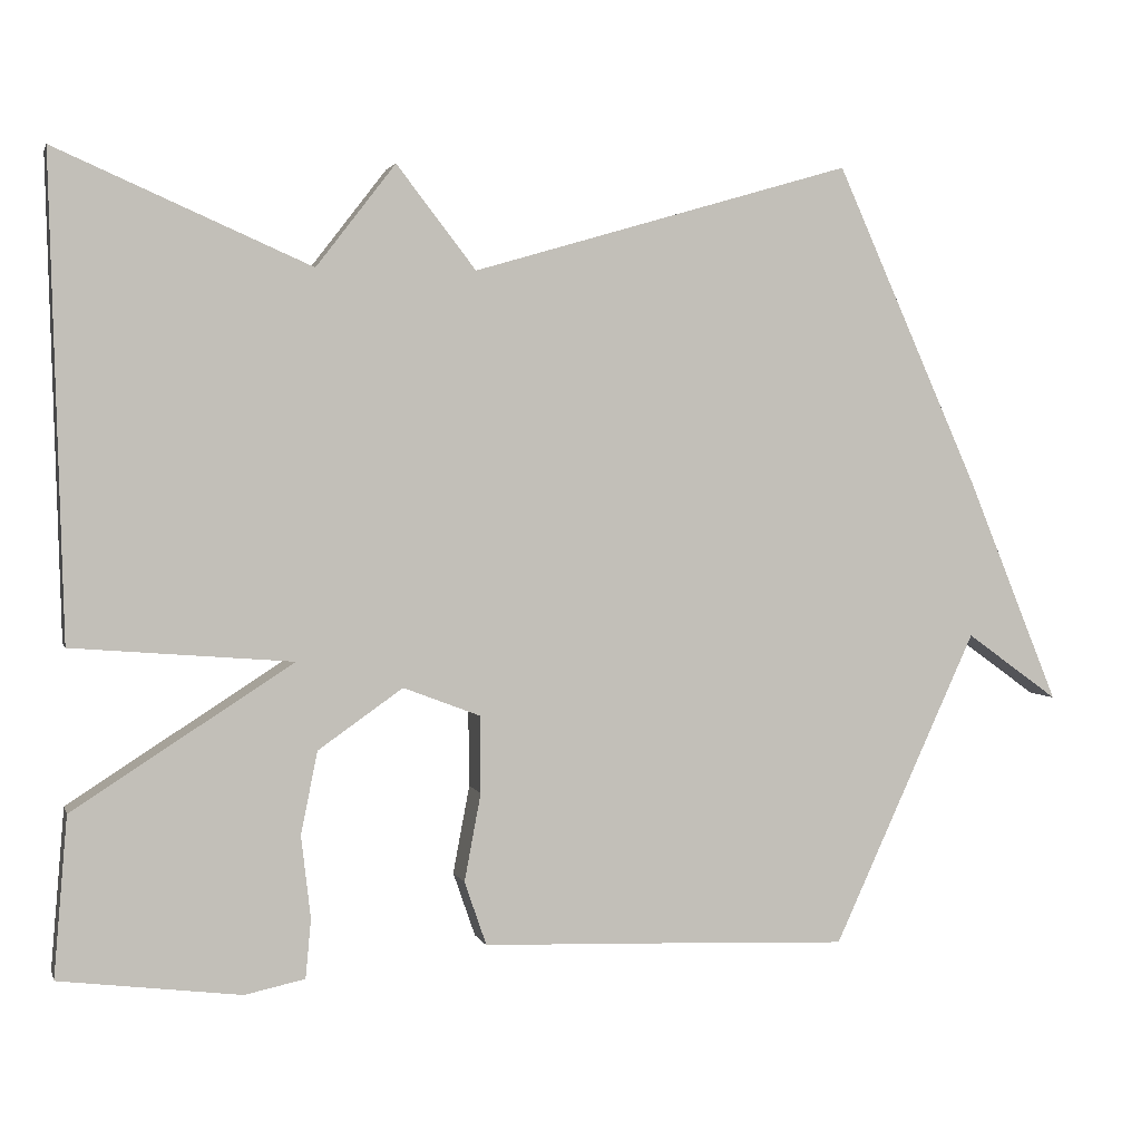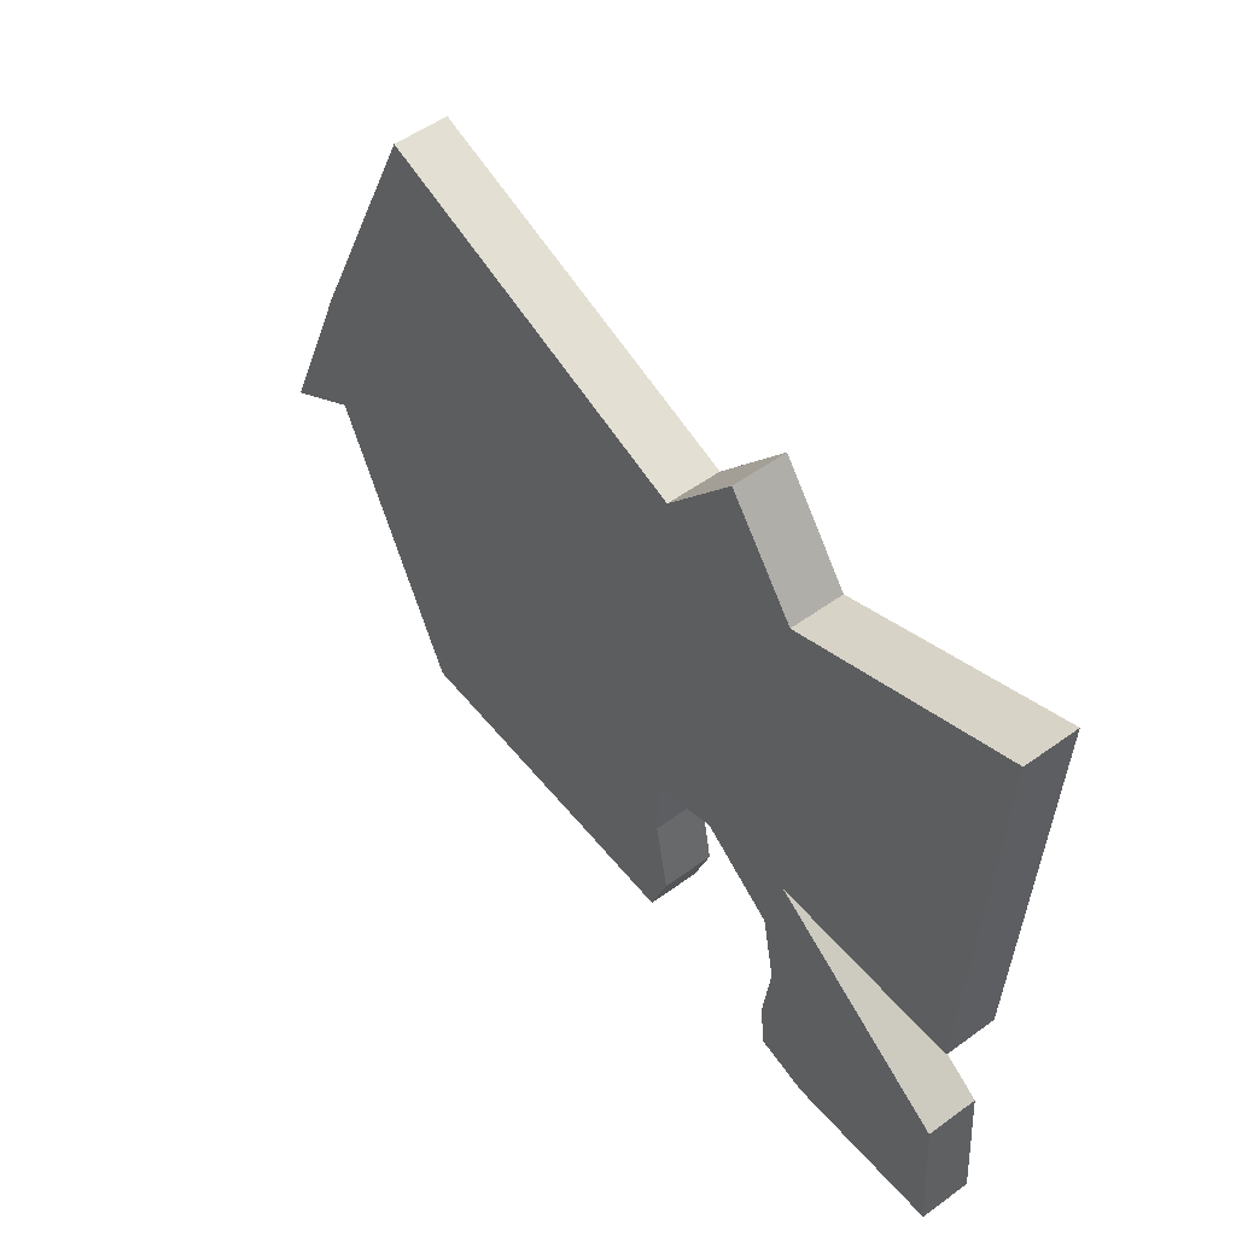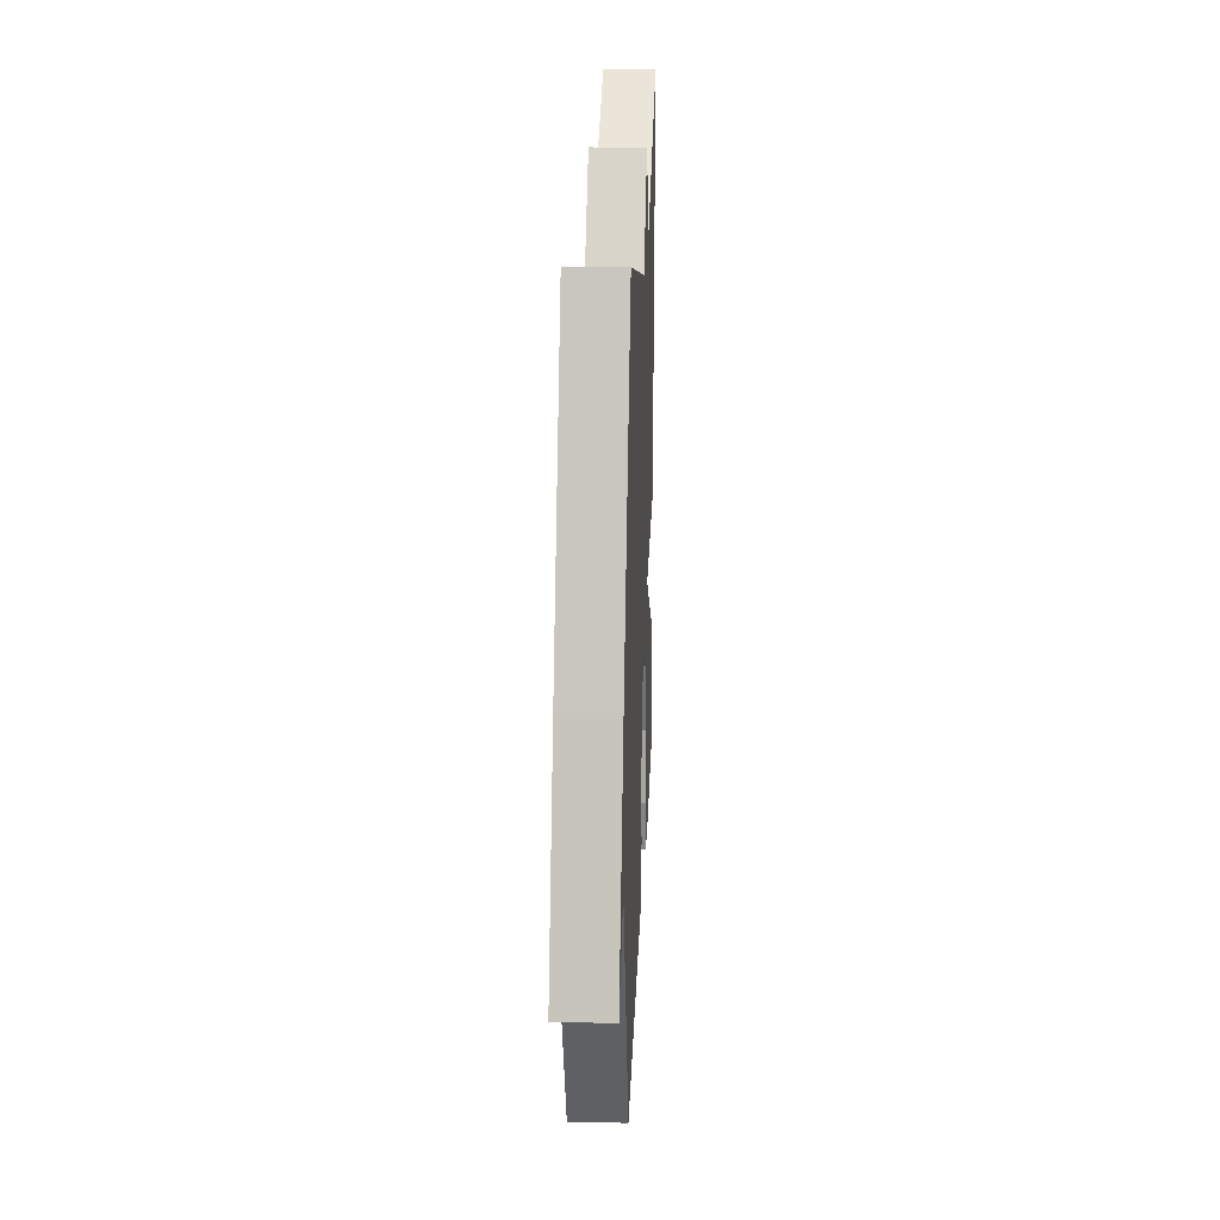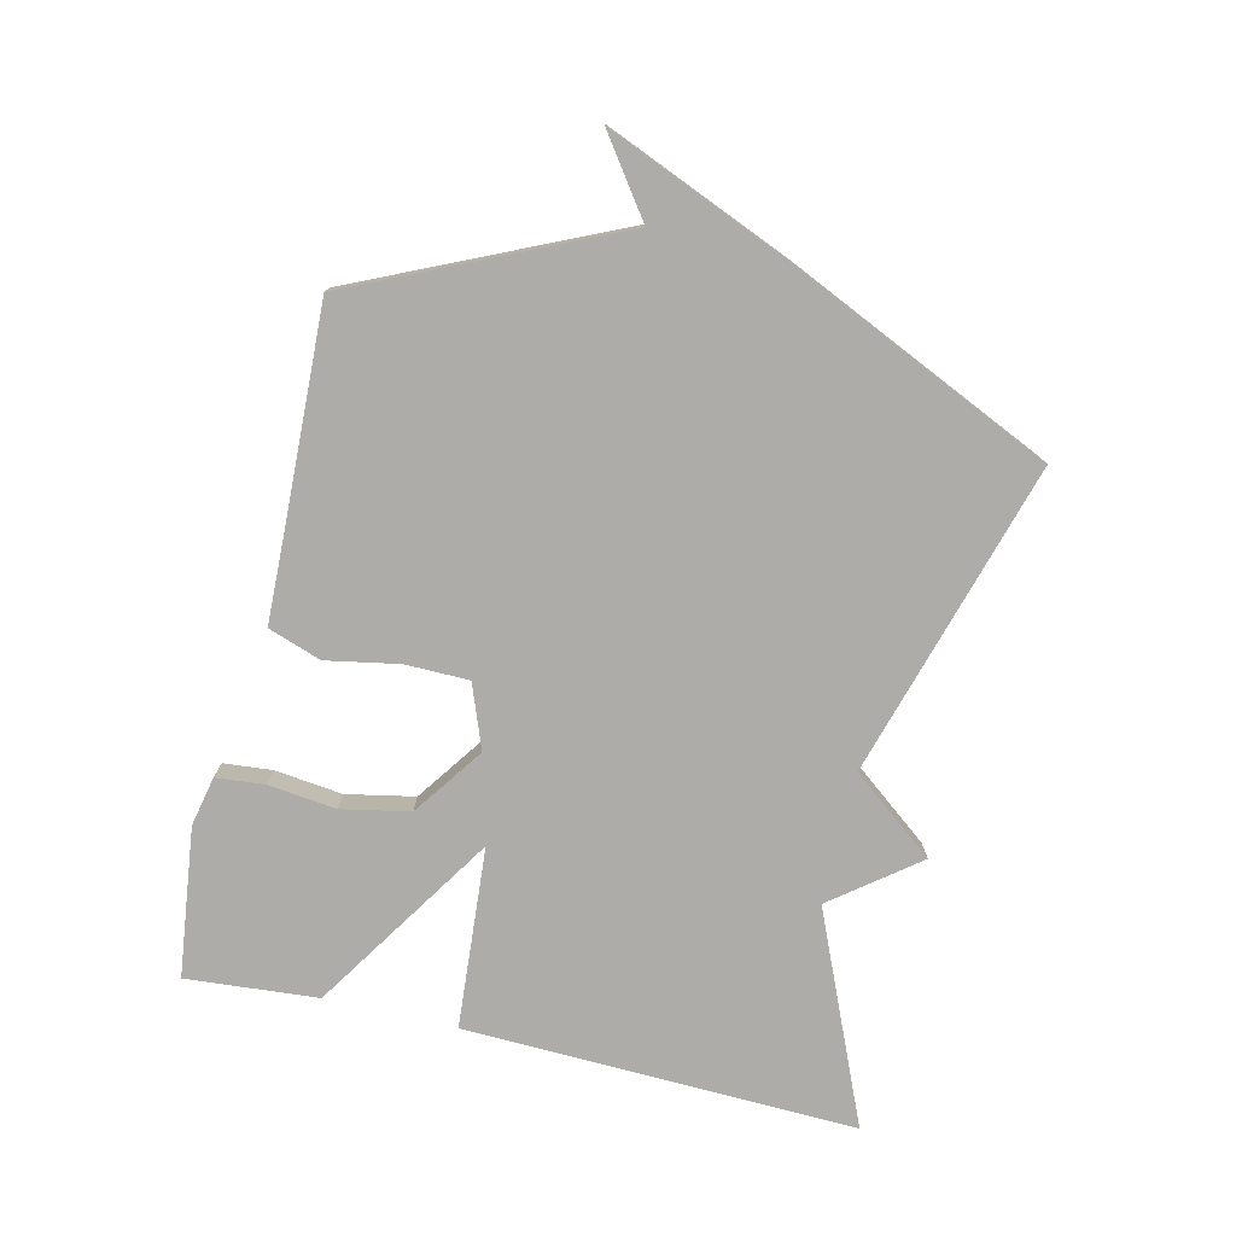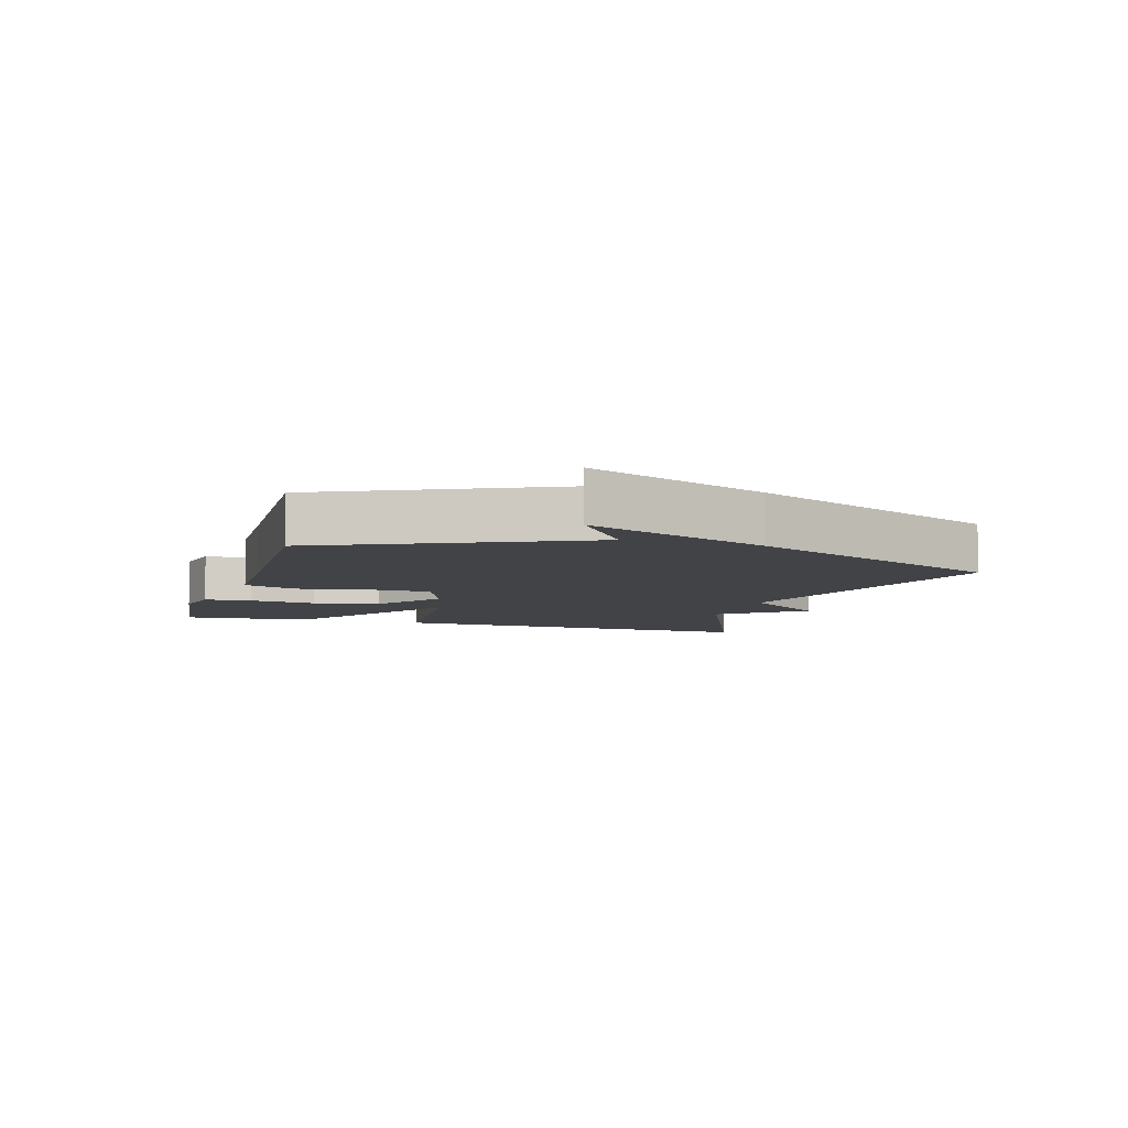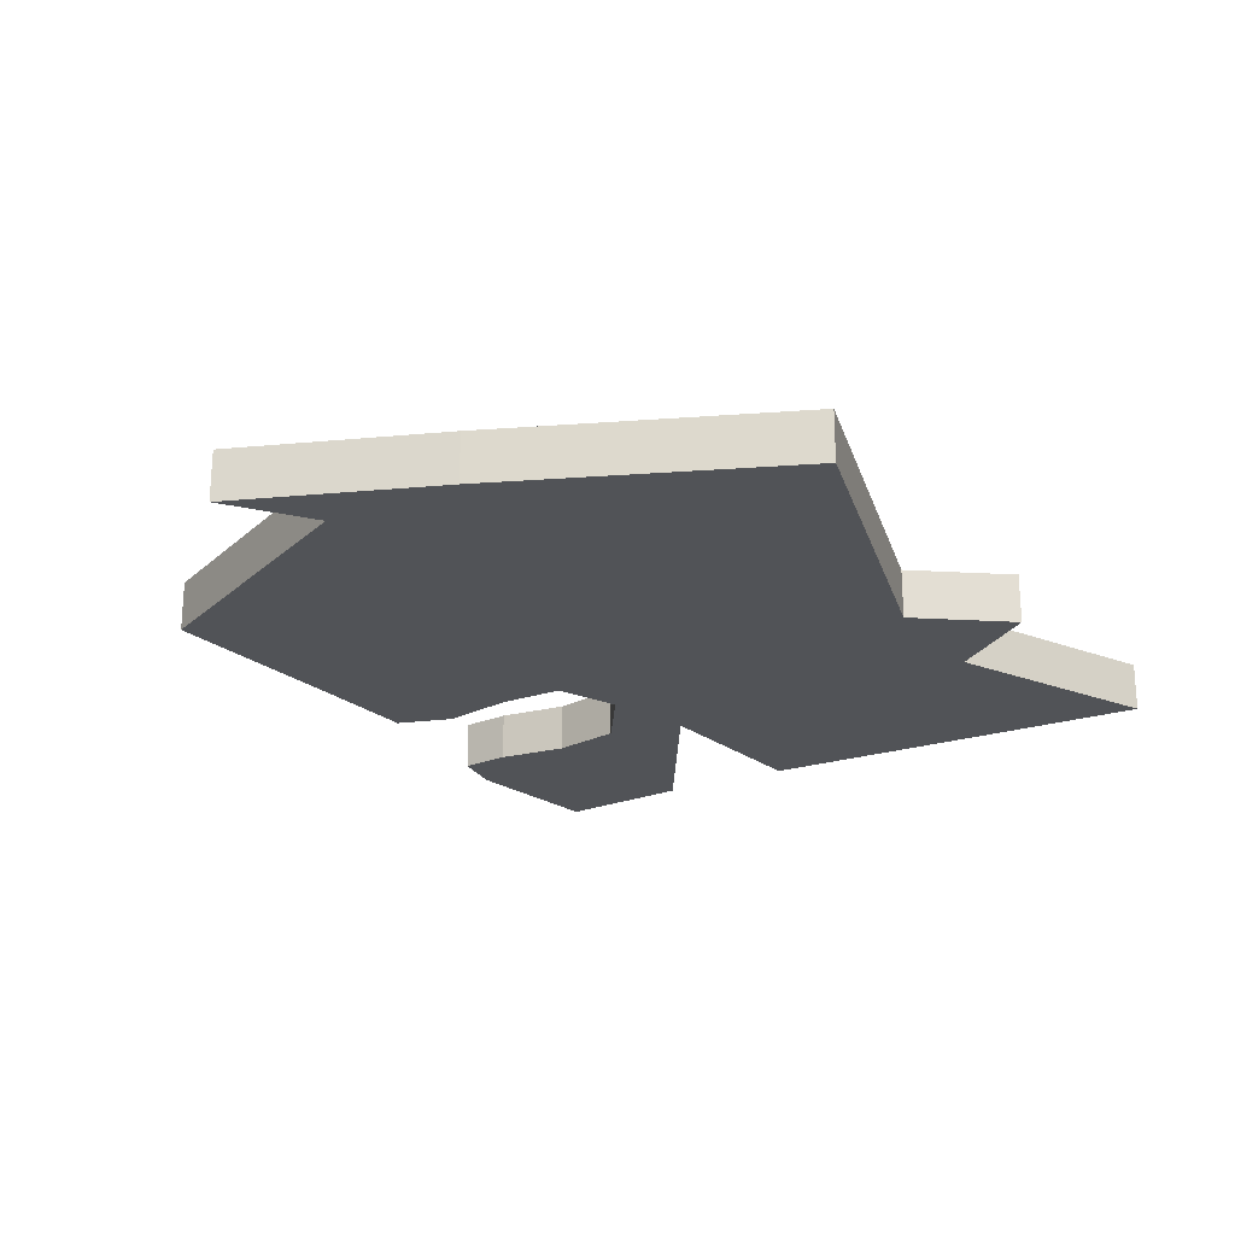
<metadata>
{"format":"obj","ext":"obj","renderer":"f3d","projection":"perspective","resolution":1024,"background":"white","views":[{"elev":2.5,"azim":165.8,"up":"+Z"},{"elev":54.2,"azim":52.6,"up":"+Z"},{"elev":22.5,"azim":-87.7,"up":"+Z"},{"elev":-77.0,"azim":-103.4,"up":"+Y"},{"elev":-7.0,"azim":-107.0,"up":"+Y"},{"elev":-21.8,"azim":-58.2,"up":"+Y"}]}
</metadata>
<code>
v -0.5 0.07 0.5
v -0.02 0.07 0.36
v 0.08 0.07 0.489
v 0.18 0.07 0.36
v 0.5 0.07 0.5
v 0.483 0.07 -0.099
v 0.206 0.07 -0.121
v 0.483 0.07 -0.299
v 0.5 0.07 -0.5
v 0.272 0.07 -0.529
v 0.196 0.07 -0.513
v 0.189 0.07 -0.439
v 0.201 0.07 -0.335
v 0.18 0.07 -0.231
v 0.073 0.07 -0.156
v -0.024 0.07 -0.193
v -0.025 0.07 -0.29
v -0.004 0.07 -0.401
v -0.032 0.07 -0.482
v -0.182 0.07 -0.487
v -0.5 0.07 -0.5
v -0.682 0.07 -0.104
v -0.799 0.07 -0.188
v -0.682 0.07 0.096
v -0.5 0 0.5
v -0.02 0 0.36
v 0.08 0 0.489
v 0.18 0 0.36
v 0.5 0 0.5
v 0.483 0 -0.099
v 0.206 0 -0.121
v 0.483 0 -0.299
v 0.5 0 -0.5
v 0.272 0 -0.529
v 0.196 0 -0.513
v 0.189 0 -0.439
v 0.201 0 -0.335
v 0.18 0 -0.231
v 0.073 0 -0.156
v -0.024 0 -0.193
v -0.025 0 -0.29
v -0.004 0 -0.401
v -0.032 0 -0.482
v -0.182 0 -0.487
v -0.5 0 -0.5
v -0.682 0 -0.104
v -0.799 0 -0.188
v -0.682 0 0.096
f 22 23 24 1
f 22 1 2
f 21 22 2
f 20 21 2
f 17 18 19 20
f 16 17 20 2
f 2 3 4
f 16 2 4
f 15 16 4
f 14 15 4
f 13 14 4
f 11 12 13
f 10 11 13
f 9 10 13
f 8 9 13
f 7 8 13
f 7 13 4
f 4 5 6 7
f 25 48 47 46
f 26 25 46
f 26 46 45
f 26 45 44
f 44 43 42 41
f 26 44 41 40
f 28 27 26
f 28 26 40
f 28 40 39
f 28 39 38
f 28 38 37
f 37 36 35
f 37 35 34
f 37 34 33
f 37 33 32
f 37 32 31
f 28 37 31
f 31 30 29 28
f 1 25 26 2
f 2 26 27 3
f 3 27 28 4
f 4 28 29 5
f 5 29 30 6
f 6 30 31 7
f 7 31 32 8
f 8 32 33 9
f 9 33 34 10
f 10 34 35 11
f 11 35 36 12
f 12 36 37 13
f 13 37 38 14
f 14 38 39 15
f 15 39 40 16
f 16 40 41 17
f 17 41 42 18
f 18 42 43 19
f 19 43 44 20
f 20 44 45 21
f 21 45 46 22
f 22 46 47 23
f 23 47 48 24
f 24 48 25 1

</code>
